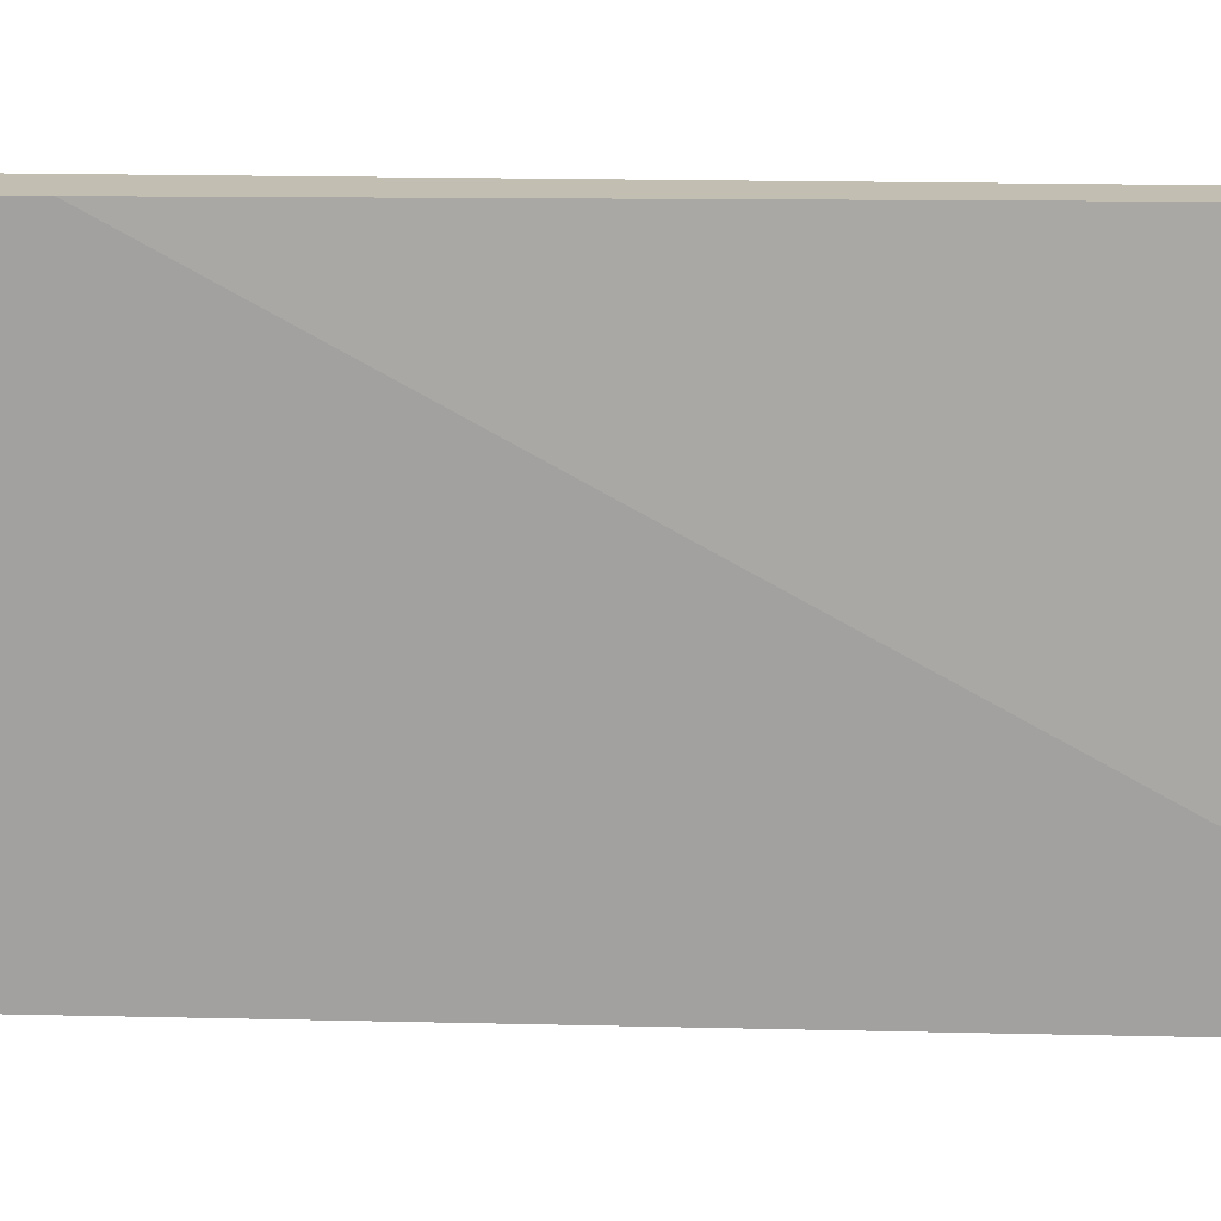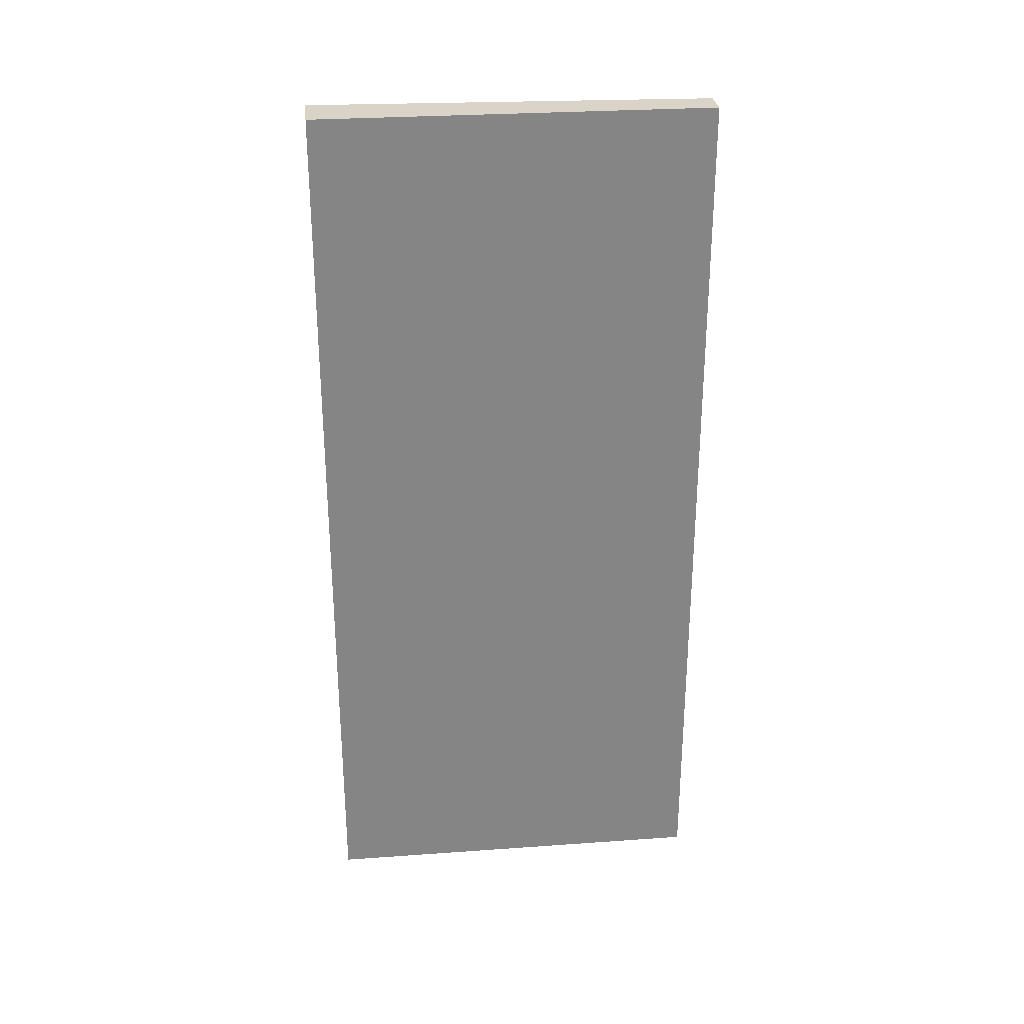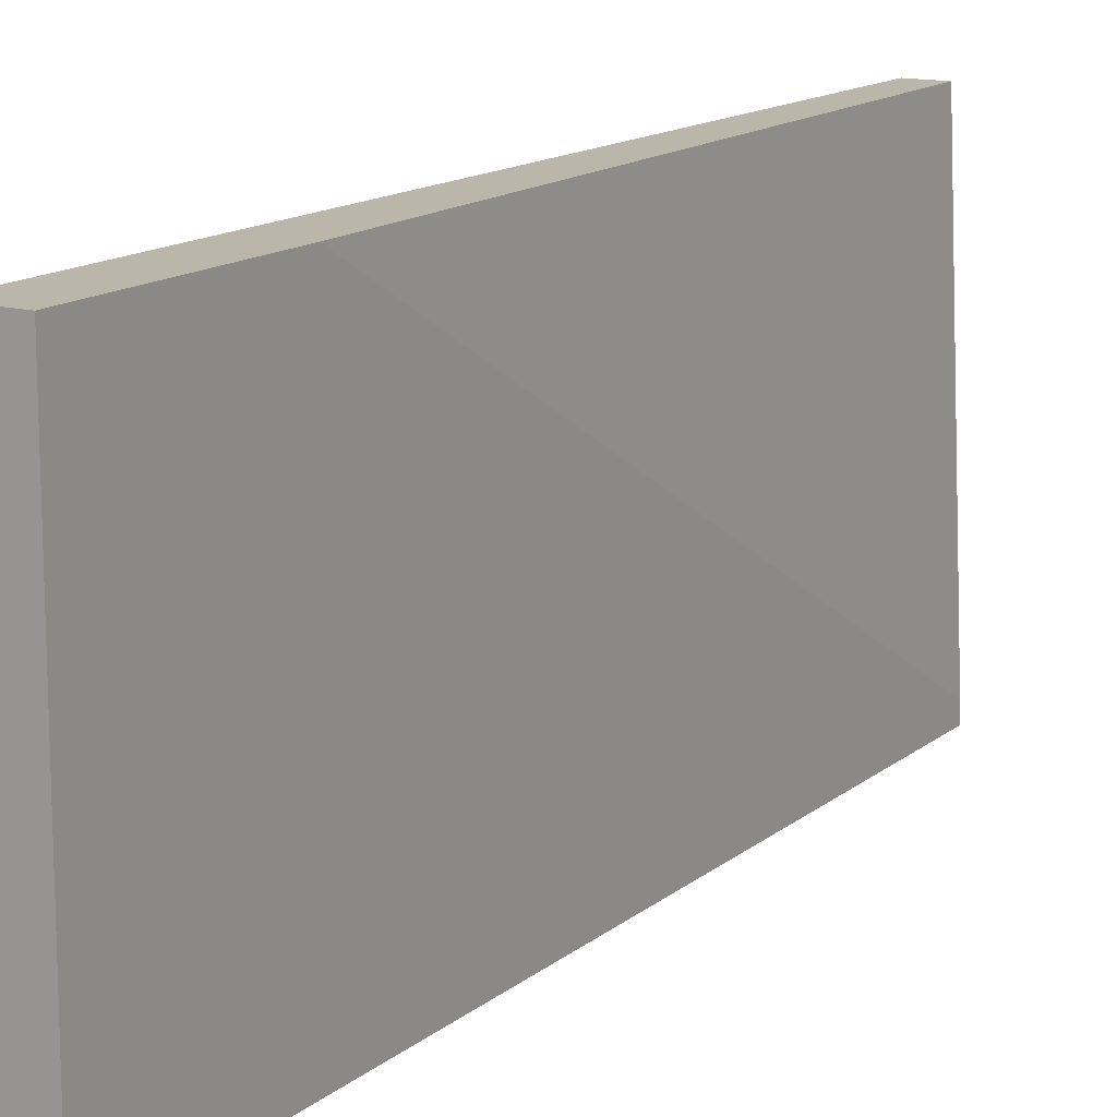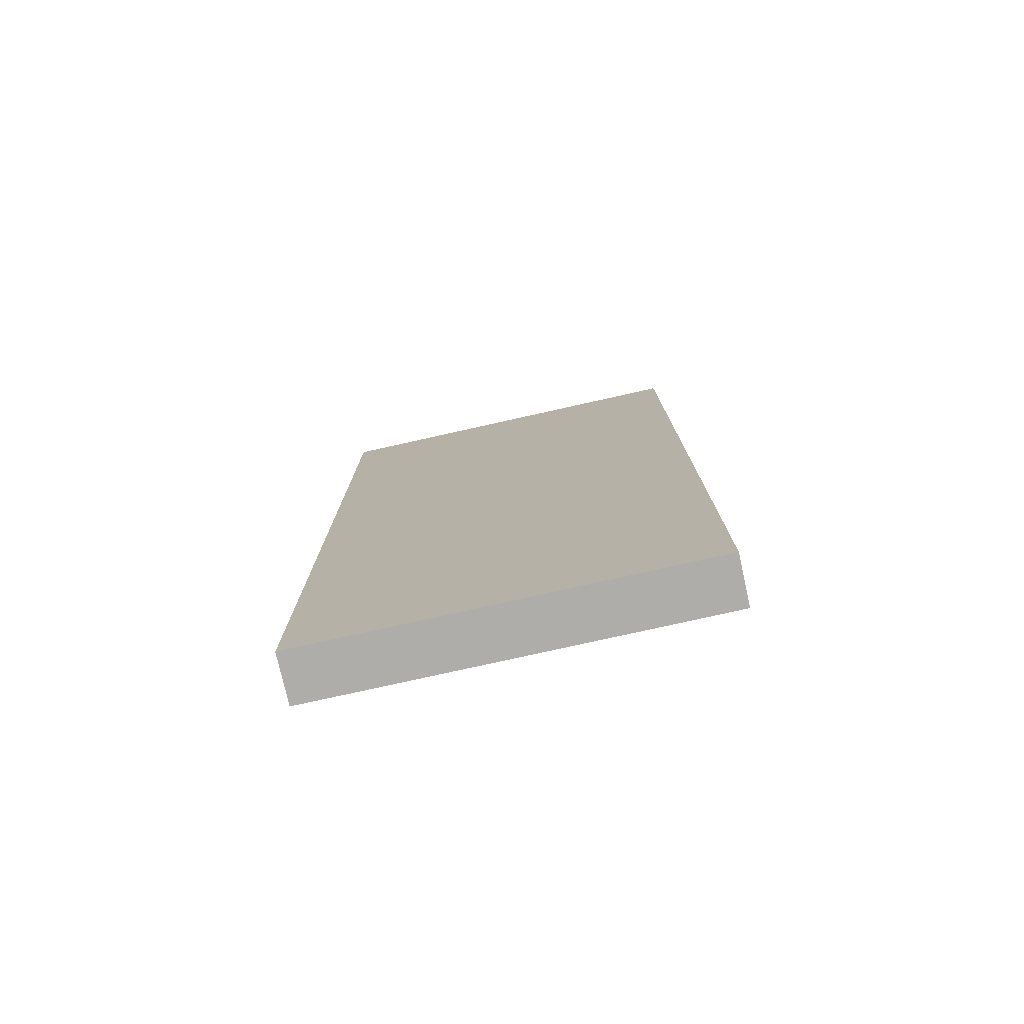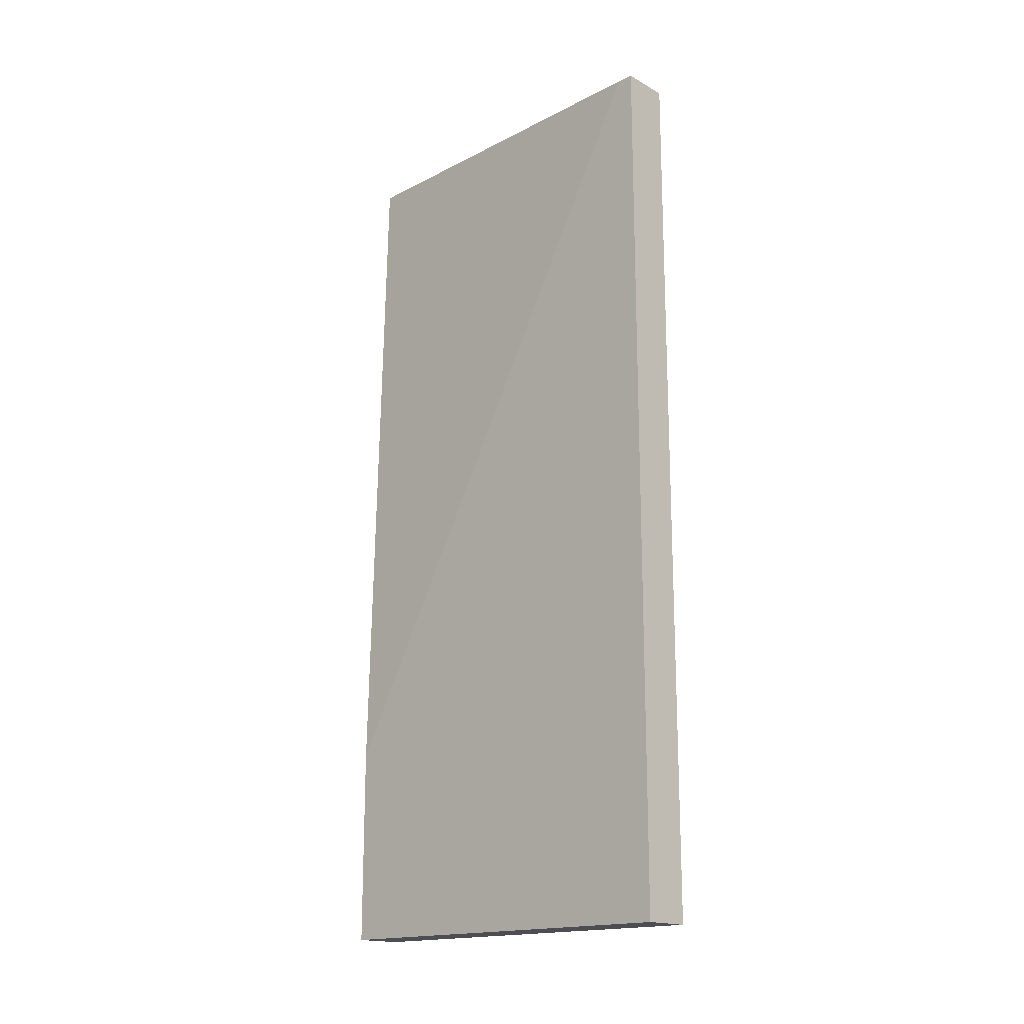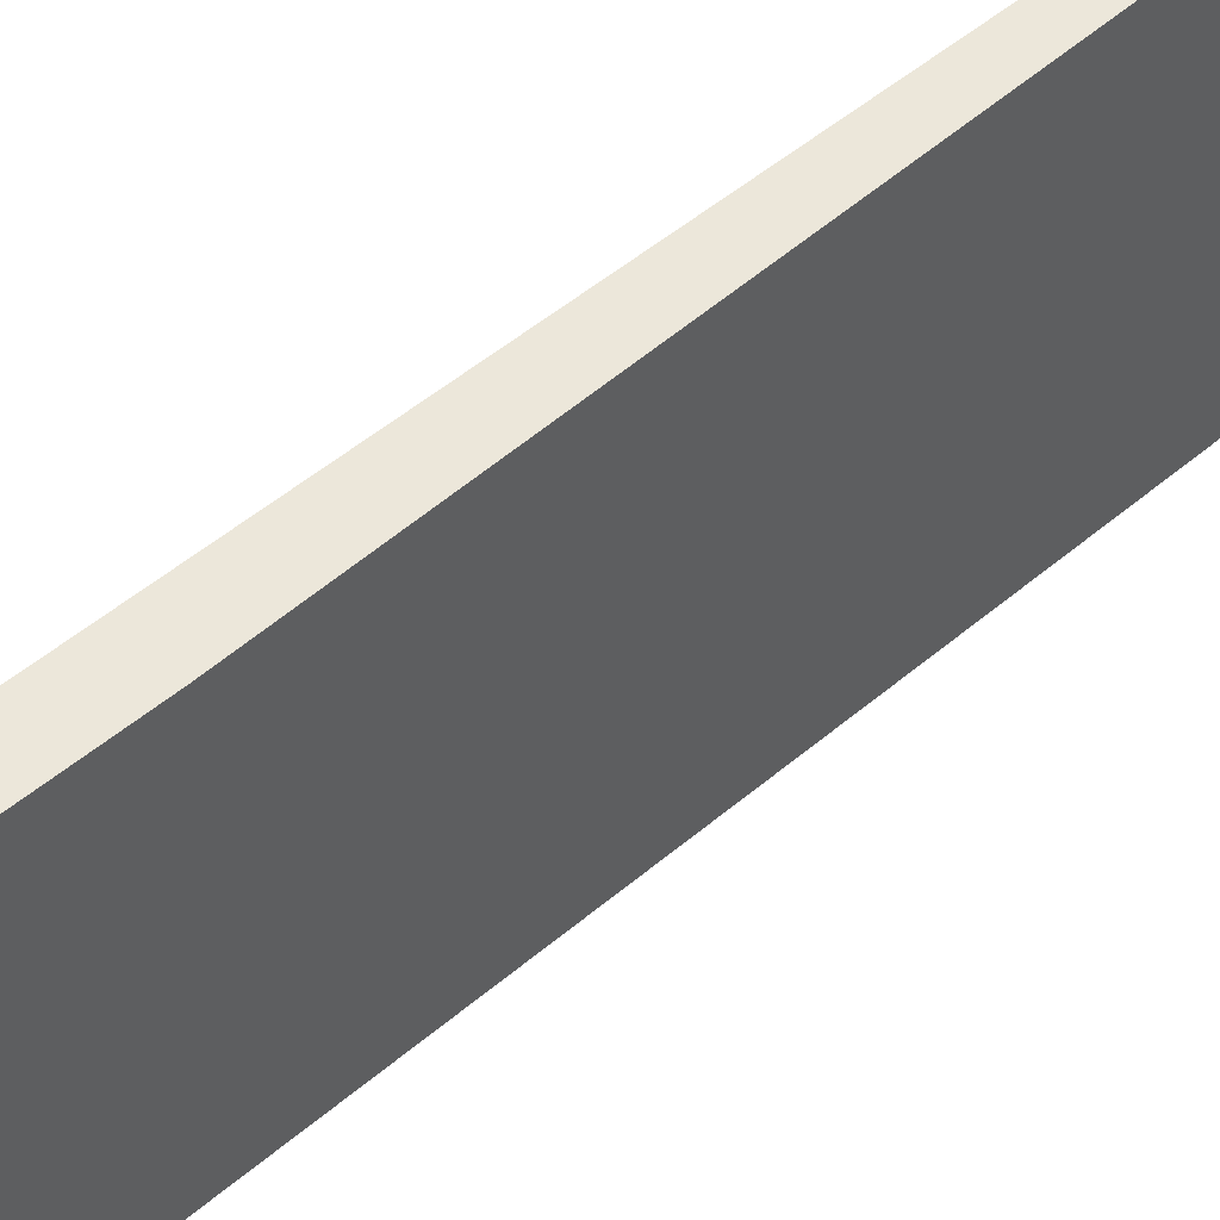
<metadata>
{"format":"obj","ext":"obj","renderer":"f3d","projection":"perspective","resolution":1024,"background":"white","views":[{"elev":17.3,"azim":92.8,"up":"+Z"},{"elev":28.7,"azim":-96.1,"up":"+Y"},{"elev":13.9,"azim":30.5,"up":"+Z"},{"elev":-77.2,"azim":-77.4,"up":"+Y"},{"elev":-17.3,"azim":132.9,"up":"+Y"},{"elev":53.6,"azim":48.3,"up":"+Z"}]}
</metadata>
<code>
v -0.6196 -0.7191 -0.2778
v -0.6421 0.4928 0.2608
v -0.687 0.4928 0.2608
v -0.6196 0.4928 -0.2778
v -0.687 0.4928 -0.2778
v -0.687 -0.7191 0.2608
v -0.6196 -0.7191 0.2608
v -0.687 -0.7191 -0.2778
v -0.6196 -0.4497 0.2608
v -0.6196 0.4928 -0.2553
f 9 4 10
f 3 2 4
f 4 1 5
f 3 4 5
f 3 5 6
f 2 3 6
f 6 1 7
f 1 4 7
f 2 6 7
f 5 1 8
f 6 5 8
f 1 6 8
f 2 7 9
f 7 4 9
f 4 2 10
f 2 9 10

</code>
